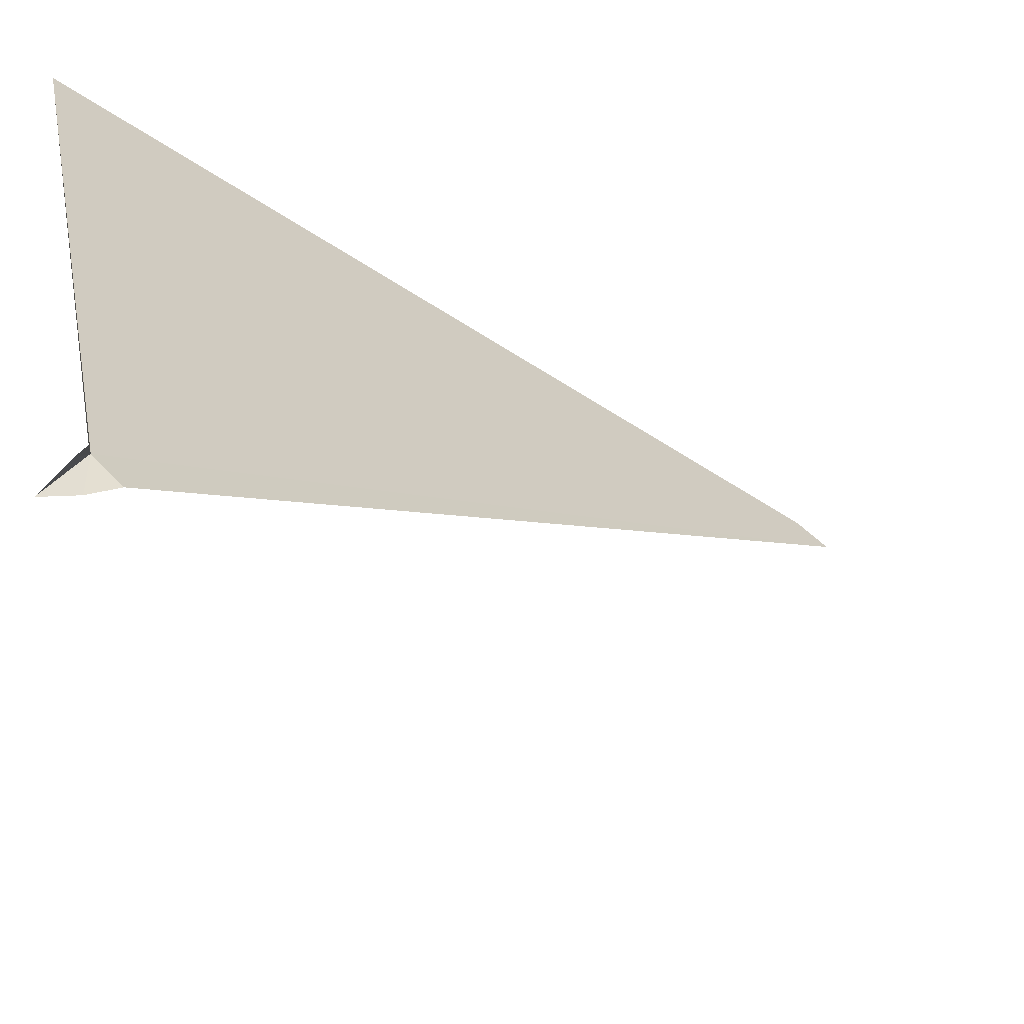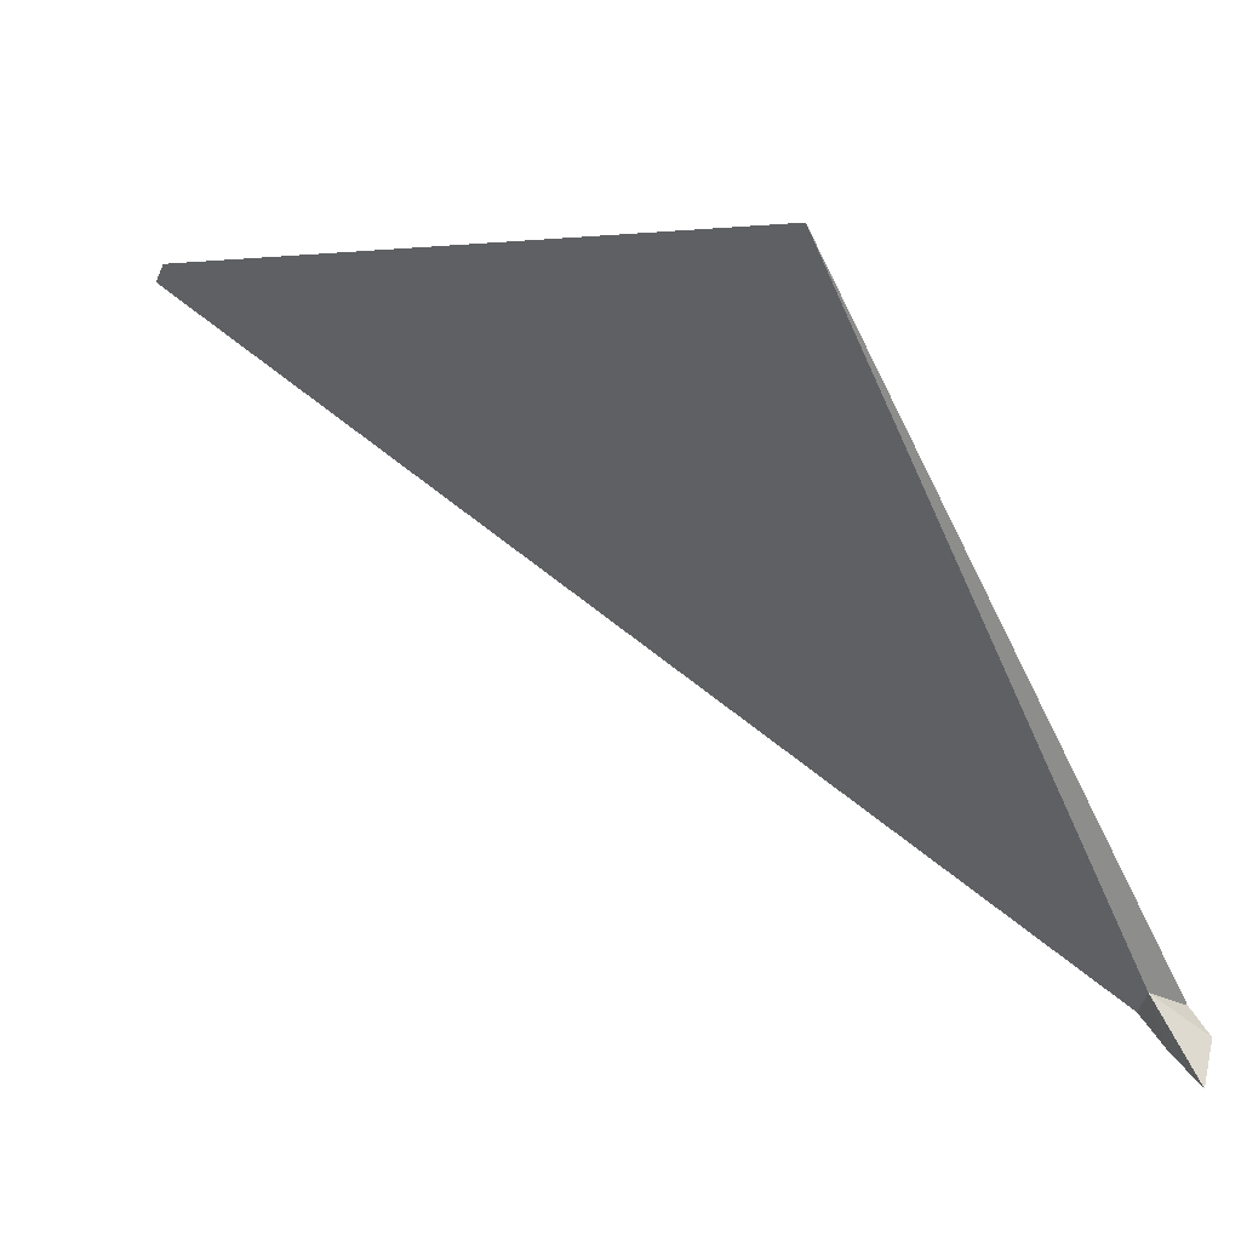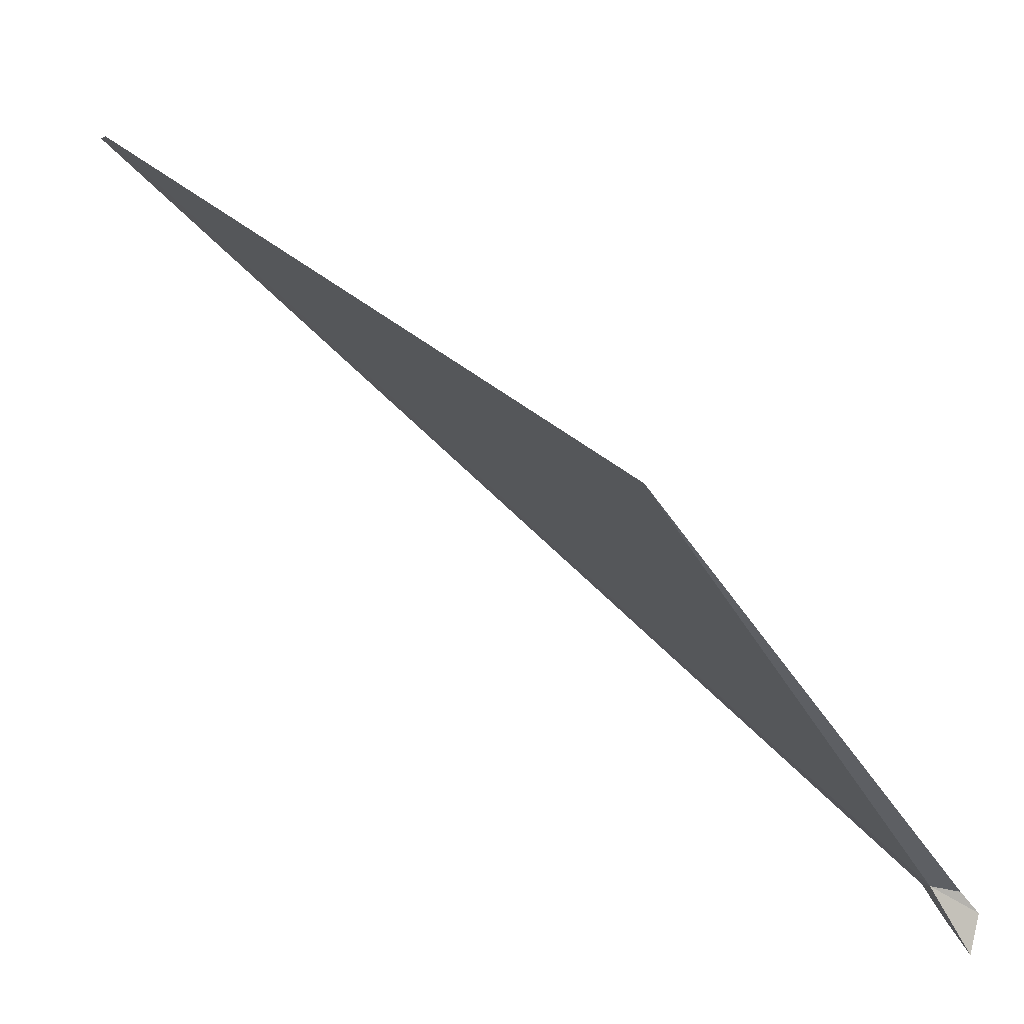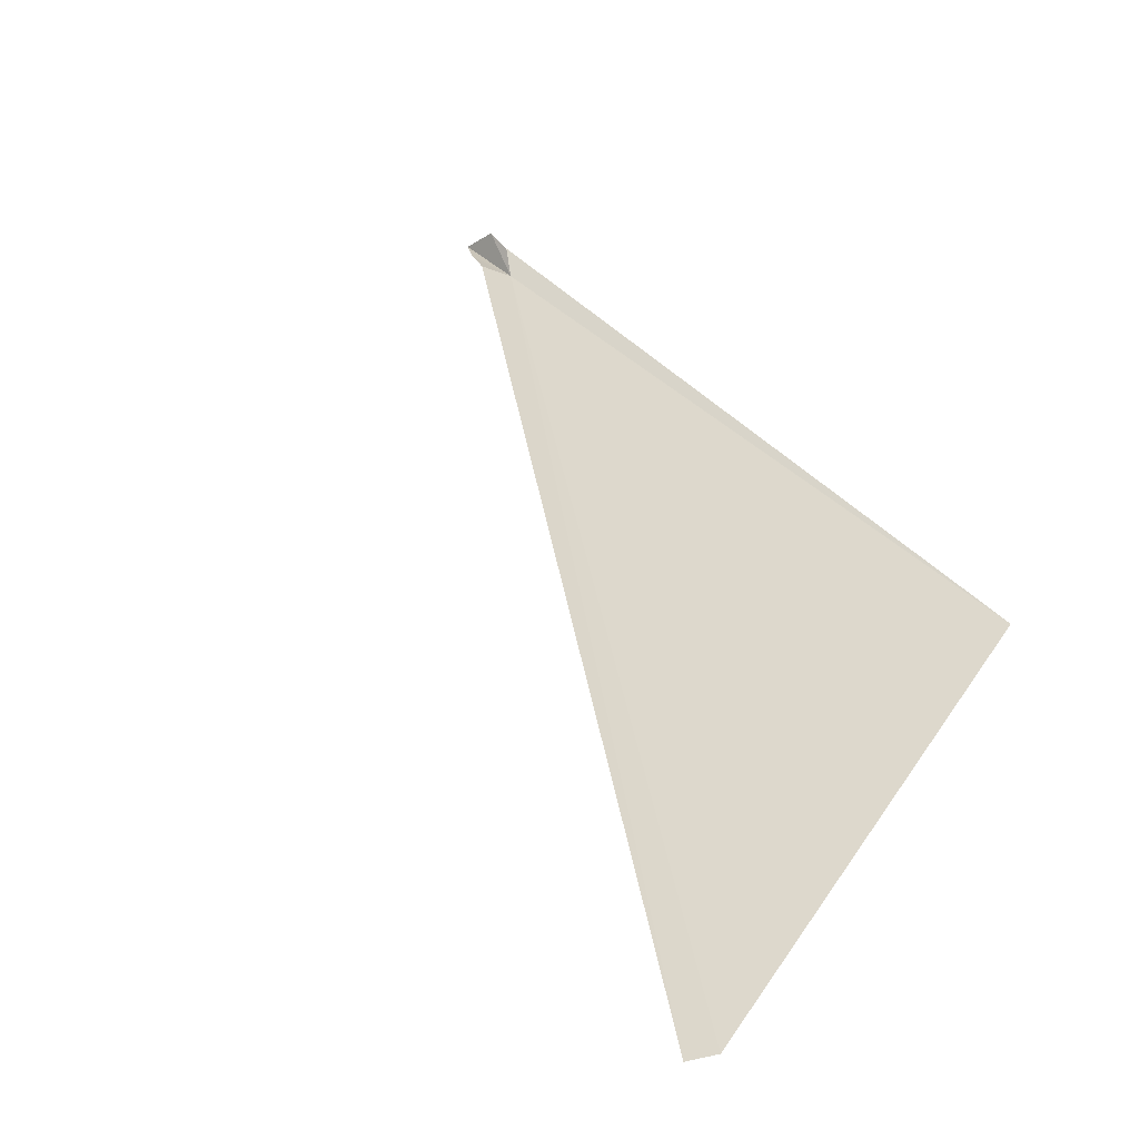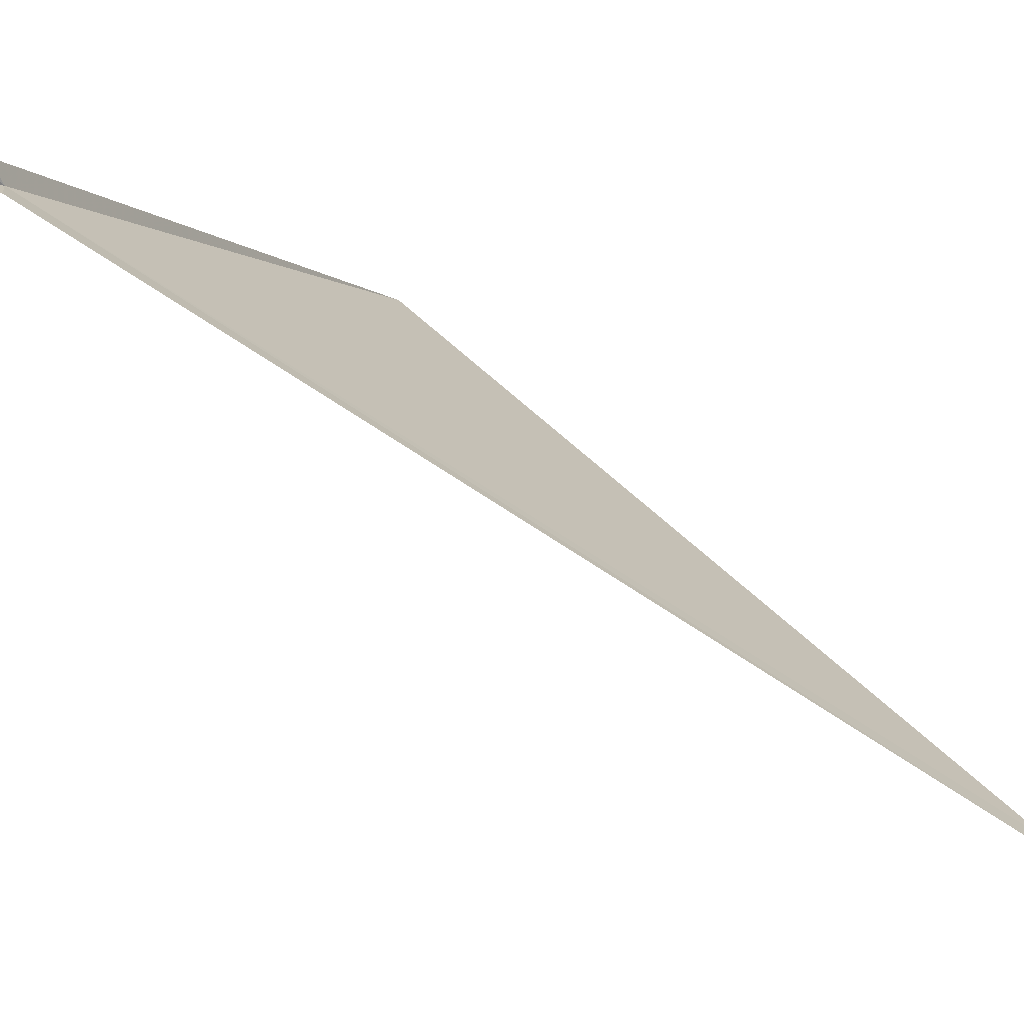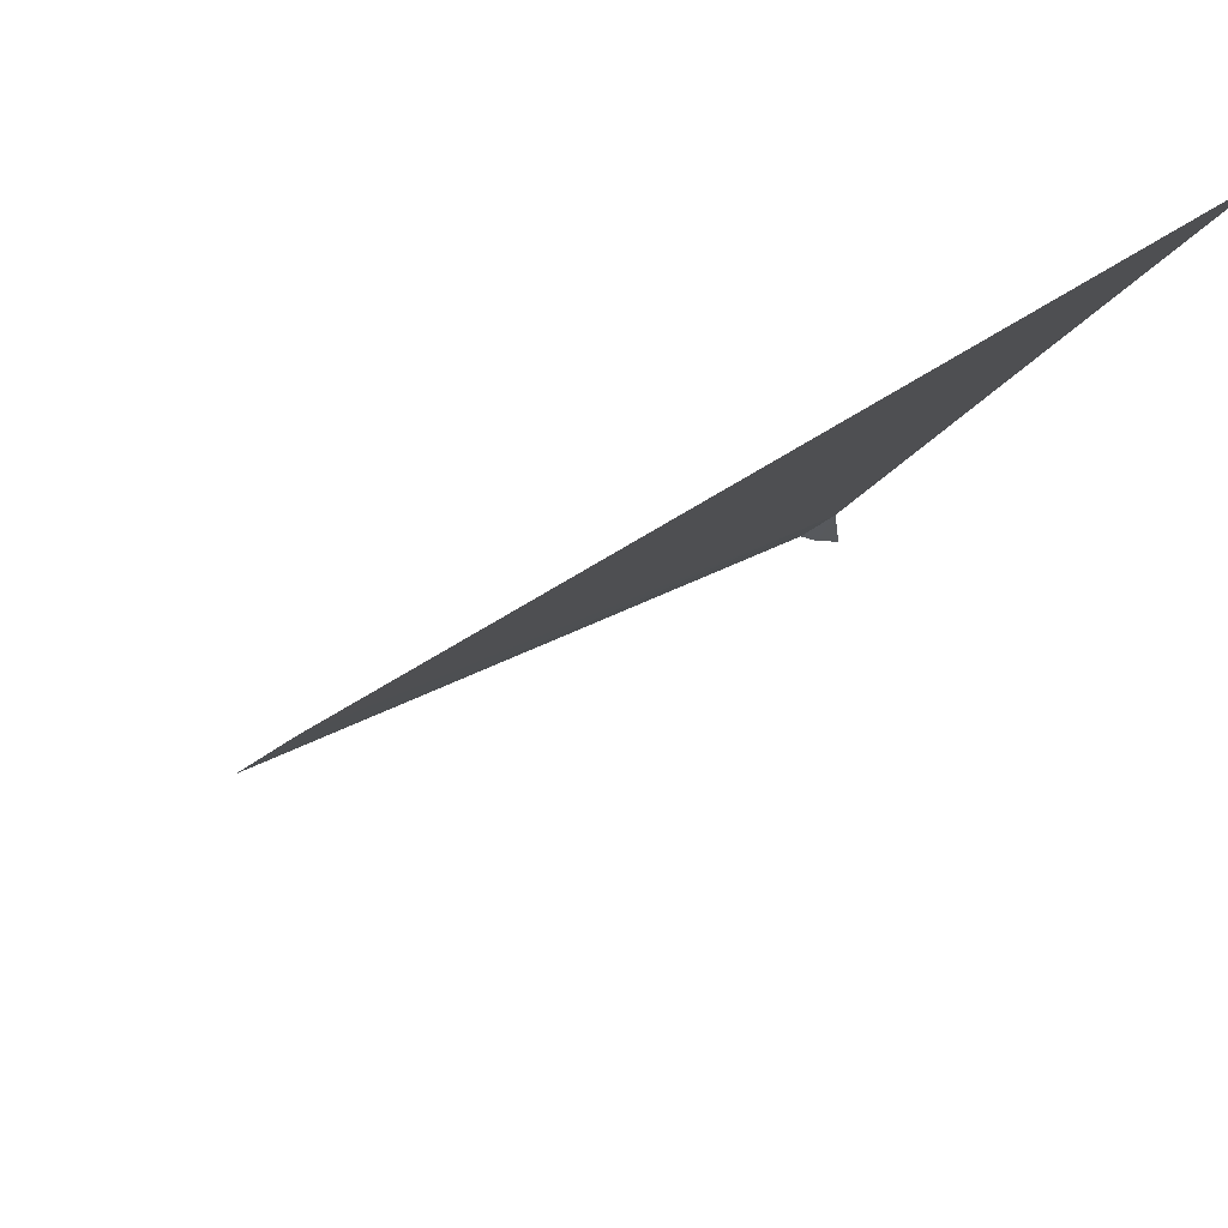
<metadata>
{"format":"obj","ext":"obj","renderer":"f3d","projection":"perspective","resolution":1024,"background":"white","views":[{"elev":35.2,"azim":81.1,"up":"+Z"},{"elev":-66.7,"azim":-65.5,"up":"+Y"},{"elev":-42.4,"azim":-63.0,"up":"+Y"},{"elev":76.8,"azim":-144.3,"up":"+Y"},{"elev":-6.3,"azim":123.0,"up":"+Z"},{"elev":-24.9,"azim":-115.5,"up":"+Z"}]}
</metadata>
<code>
v 115.2 125.6 25.98
v 115.4 125.6 26.1
v 115.5 125.6 26.14
v 115.6 125.4 26.04
v 115.5 125.6 25.96
v 115.4 125.8 25.9
v 111.8 125.5 25.98
v 111.9 129.7 22.68
v 111.8 129.6 22.8
f 1 2 3
f 1 3 4
f 1 4 5
f 1 5 6
f 1 7 2
f 1 6 8
f 1 8 9
f 1 9 7

</code>
